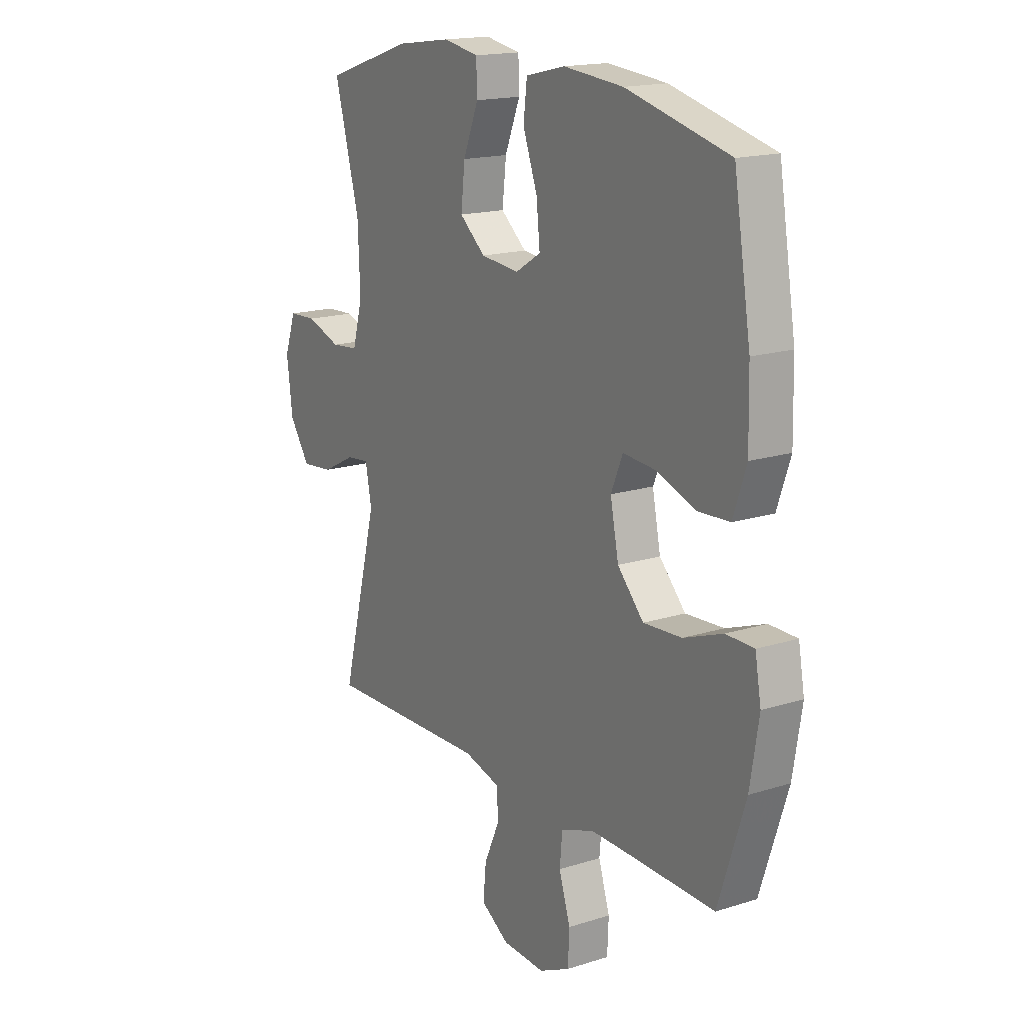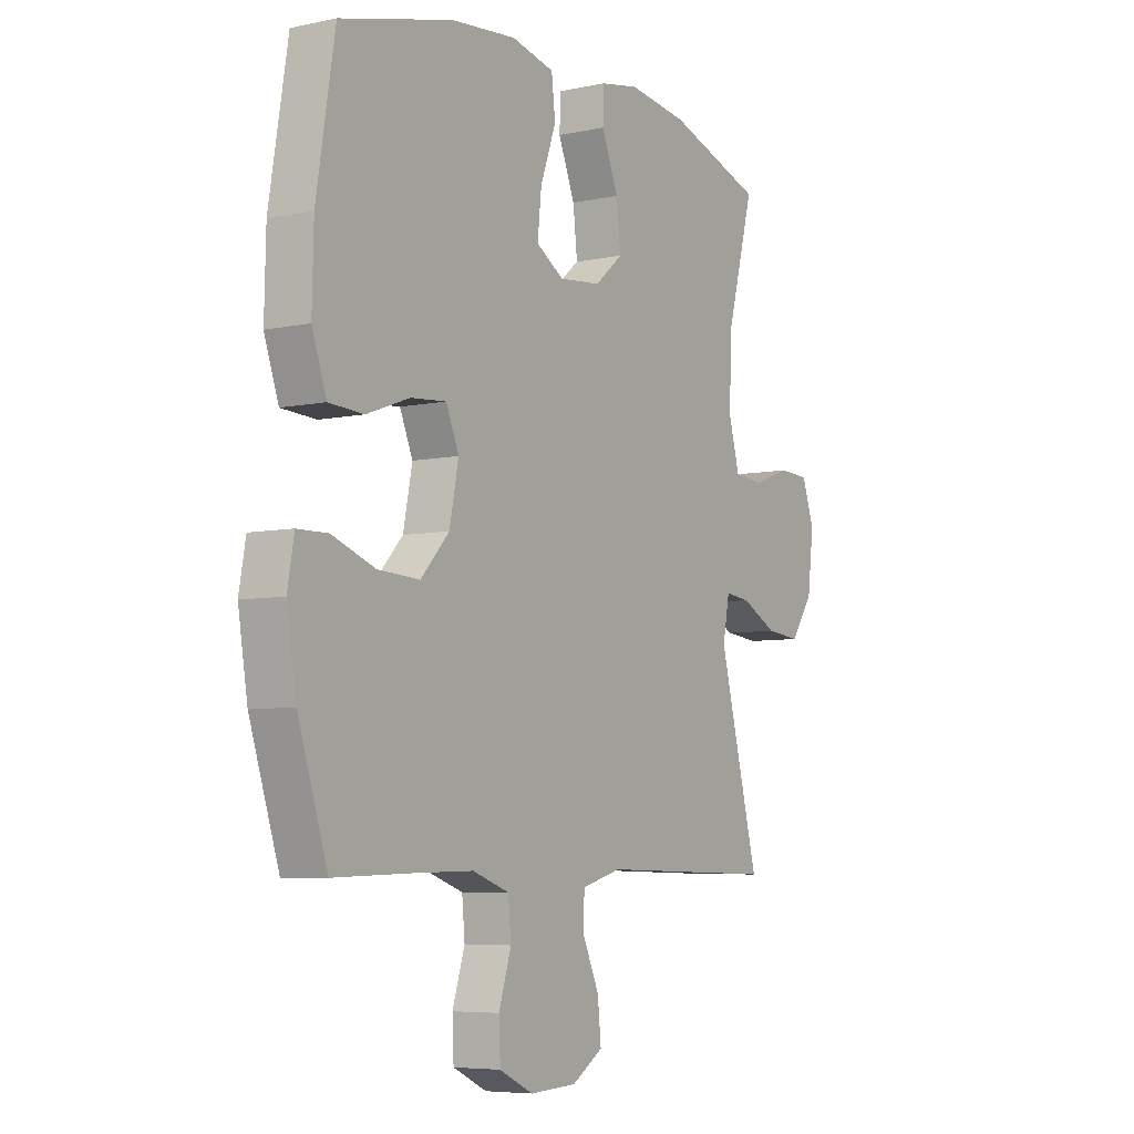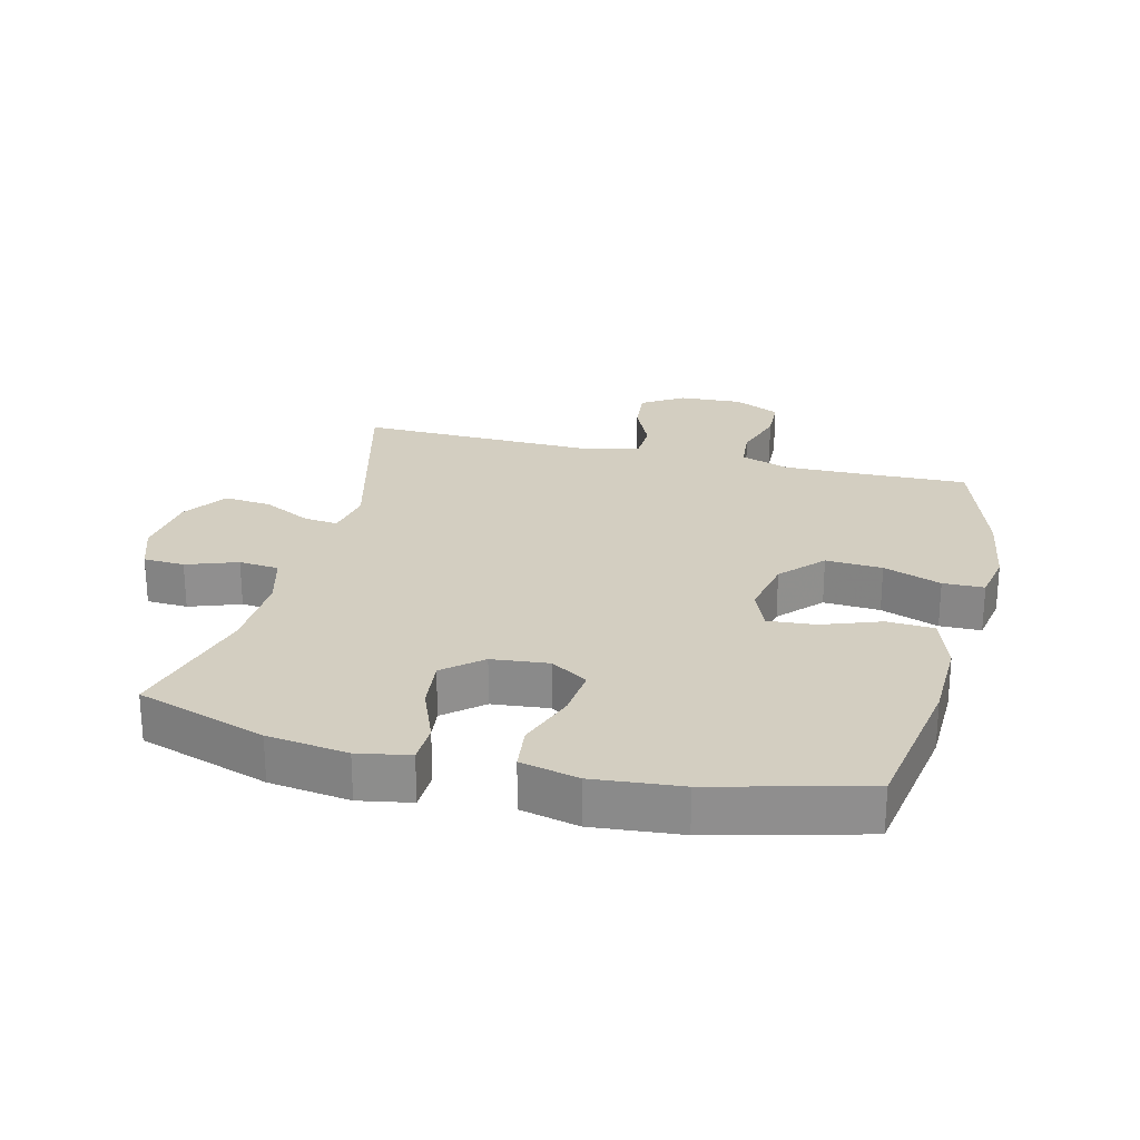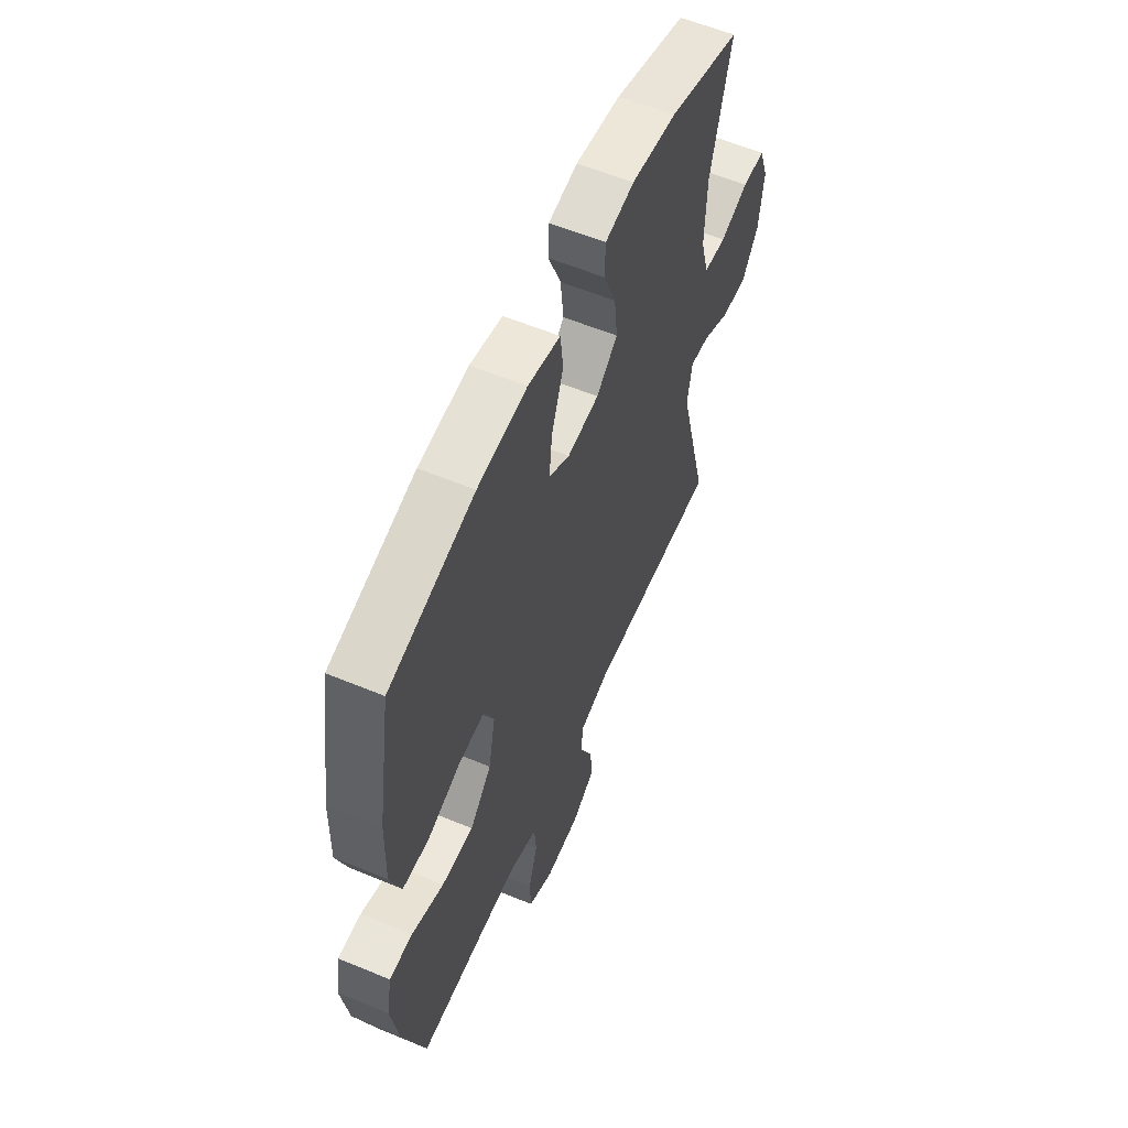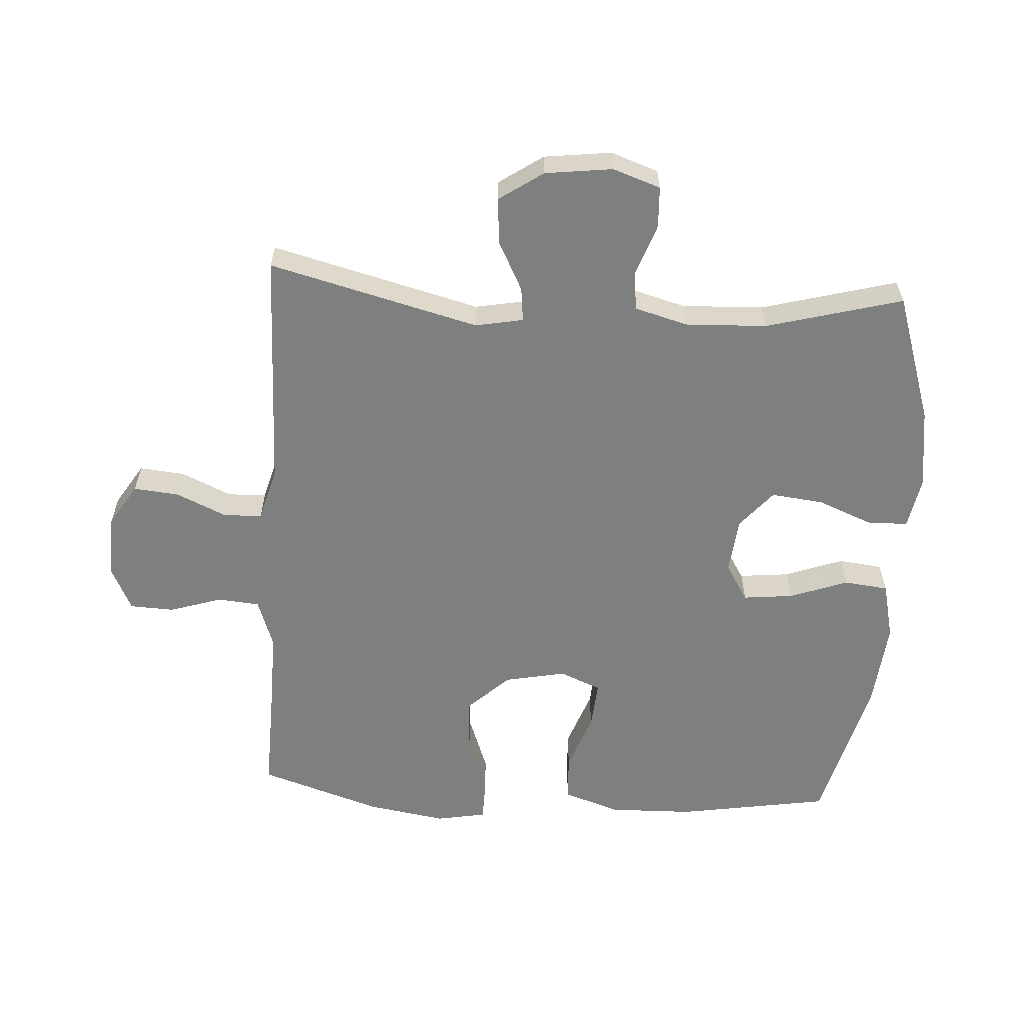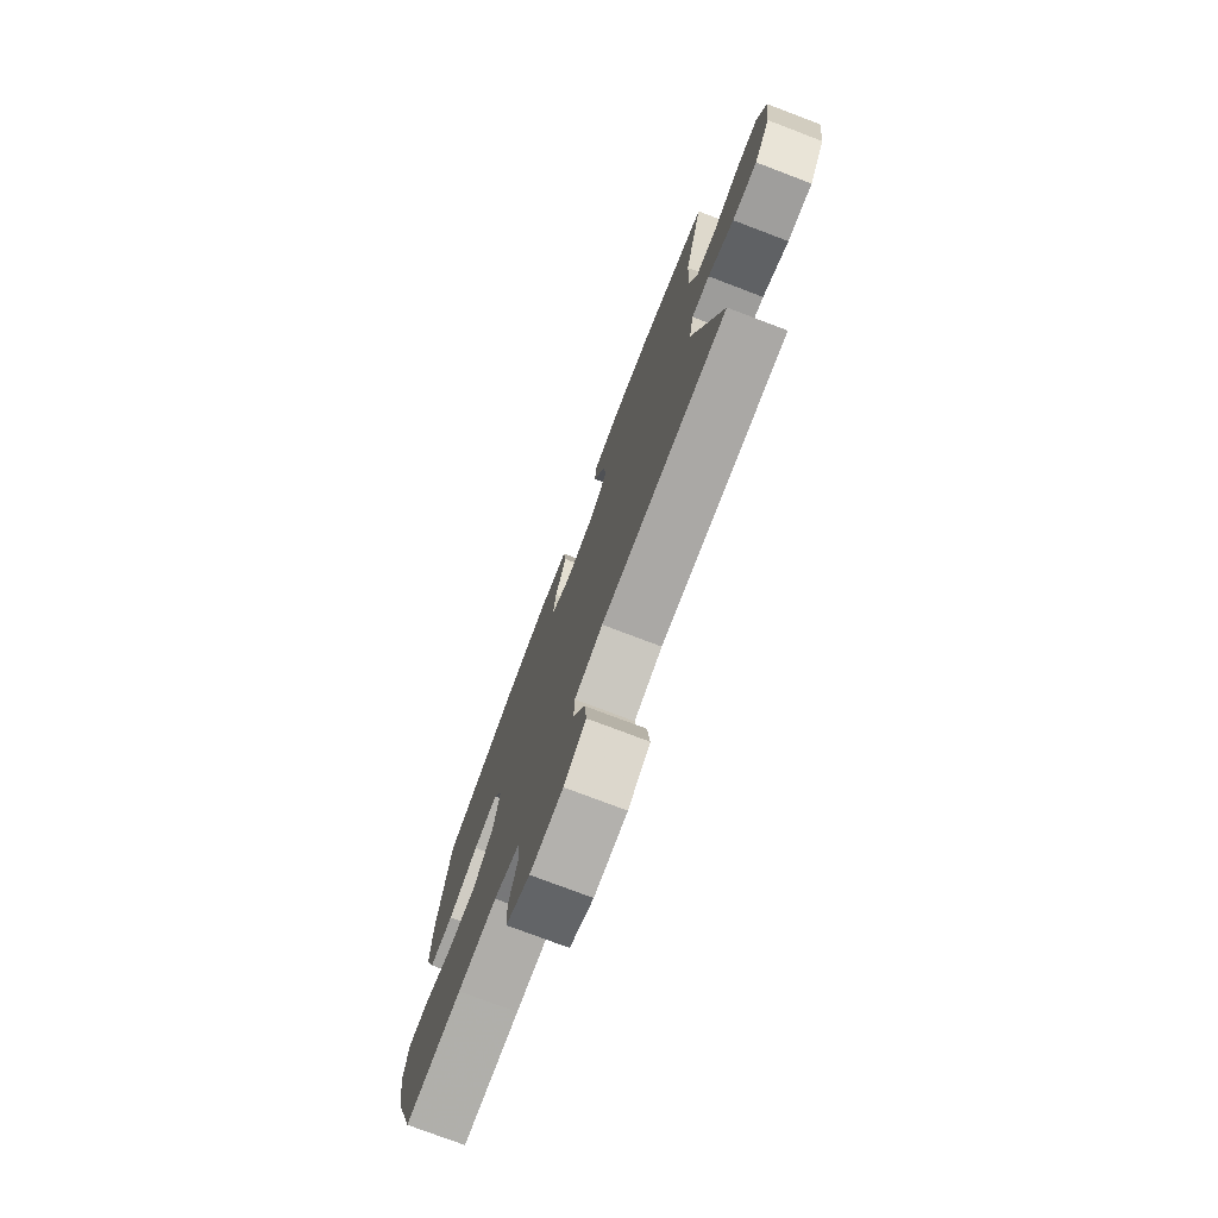
<metadata>
{"format":"obj","ext":"obj","renderer":"f3d","projection":"perspective","resolution":1024,"background":"white","views":[{"elev":16.8,"azim":57.4,"up":"+Z"},{"elev":-6.2,"azim":122.6,"up":"+Z"},{"elev":25.0,"azim":14.0,"up":"+Y"},{"elev":58.6,"azim":113.2,"up":"+Z"},{"elev":-59.6,"azim":-93.5,"up":"+Y"},{"elev":-76.4,"azim":-110.8,"up":"+Z"}]}
</metadata>
<code>
v 0.5 0.07 0.5
v 0.539 0.07 0.262
v 0.542 0.07 0.13
v 0.512 0.07 0.043
v 0.439 0.07 0.039
v 0.348 0.07 0.072
v 0.274 0.07 0.078
v 0.247 0.07 0.014
v 0.266 0.07 -0.081
v 0.326 0.07 -0.146
v 0.414 0.07 -0.141
v 0.504 0.07 -0.108
v 0.568 0.07 -0.109
v 0.582 0.07 -0.187
v 0.562 0.07 -0.31
v 0.5 0.07 -0.5
v 0.329 0.07 -0.495
v 0.212 0.07 -0.493
v 0.135 0.07 -0.52
v 0.129 0.07 -0.585
v 0.155 0.07 -0.667
v 0.152 0.07 -0.736
v 0.081 0.07 -0.77
v -0.017 0.07 -0.765
v -0.082 0.07 -0.724
v -0.075 0.07 -0.653
v -0.04 0.07 -0.575
v -0.042 0.07 -0.515
v -0.126 0.07 -0.492
v -0.5 0.07 -0.5
v -0.416 0.07 -0.174
v -0.43 0.07 -0.099
v -0.483 0.07 -0.105
v -0.559 0.07 -0.144
v -0.632 0.07 -0.151
v -0.679 0.07 -0.082
v -0.692 0.07 0.023
v -0.666 0.07 0.097
v -0.602 0.07 0.1
v -0.523 0.07 0.072
v -0.461 0.07 0.078
v -0.438 0.07 0.161
v -0.443 0.07 0.288
v -0.5 0.07 0.5
v -0.299 0.07 0.566
v -0.174 0.07 0.583
v -0.093 0.07 0.568
v -0.091 0.07 0.506
v -0.126 0.07 0.419
v -0.135 0.07 0.338
v -0.076 0.07 0.288
v 0.012 0.07 0.279
v 0.07 0.07 0.315
v 0.062 0.07 0.393
v 0.029 0.07 0.484
v 0.037 0.07 0.553
v 0.127 0.07 0.574
v 0.264 0.07 0.561
v 0.5 0 0.5
v 0.539 0 0.262
v 0.542 0 0.13
v 0.512 0 0.043
v 0.439 0 0.039
v 0.348 0 0.072
v 0.274 0 0.078
v 0.247 0 0.014
v 0.266 0 -0.081
v 0.326 0 -0.146
v 0.414 0 -0.141
v 0.504 0 -0.108
v 0.568 0 -0.109
v 0.582 0 -0.187
v 0.562 0 -0.31
v 0.5 0 -0.5
v 0.329 0 -0.495
v 0.212 0 -0.493
v 0.135 0 -0.52
v 0.129 0 -0.585
v 0.155 0 -0.667
v 0.152 0 -0.736
v 0.081 0 -0.77
v -0.017 0 -0.765
v -0.082 0 -0.724
v -0.075 0 -0.653
v -0.04 0 -0.575
v -0.042 0 -0.515
v -0.126 0 -0.492
v -0.5 0 -0.5
v -0.416 0 -0.174
v -0.43 0 -0.099
v -0.483 0 -0.105
v -0.559 0 -0.144
v -0.632 0 -0.151
v -0.679 0 -0.082
v -0.692 0 0.023
v -0.666 0 0.097
v -0.602 0 0.1
v -0.523 0 0.072
v -0.461 0 0.078
v -0.438 0 0.161
v -0.443 0 0.288
v -0.5 0 0.5
v -0.299 0 0.566
v -0.174 0 0.583
v -0.093 0 0.568
v -0.091 0 0.506
v -0.126 0 0.419
v -0.135 0 0.338
v -0.076 0 0.288
v 0.012 0 0.279
v 0.07 0 0.315
v 0.062 0 0.393
v 0.029 0 0.484
v 0.037 0 0.553
v 0.127 0 0.574
v 0.264 0 0.561
f 4 5 6
f 3 4 6
f 2 3 6
f 1 2 6
f 58 1 6
f 57 58 6
f 56 57 6
f 55 56 6
f 54 55 6
f 53 54 6 7
f 52 53 7 8
f 51 52 8 9
f 50 51 9 10
f 47 48 49
f 46 47 49
f 45 46 49
f 44 45 49
f 43 44 49
f 42 43 49 50
f 41 42 50 10
f 38 39 40
f 37 38 40
f 36 37 40
f 35 36 40
f 34 35 40
f 33 34 40
f 32 33 40 41
f 31 32 41 10
f 29 30 31 10
f 25 26 27
f 24 25 27
f 23 24 27
f 22 23 27
f 21 22 27
f 20 21 27
f 19 20 27 28
f 29 10 11
f 28 29 11
f 19 28 11
f 18 19 11
f 15 16 17
f 15 17 18
f 14 15 18
f 13 14 18
f 12 13 18
f 11 12 18
f 64 63 62
f 64 62 61
f 64 61 60
f 64 60 59
f 64 59 116
f 64 116 115
f 64 115 114
f 64 114 113
f 64 113 112
f 65 64 112 111
f 66 65 111 110
f 67 66 110 109
f 68 67 109 108
f 107 106 105
f 107 105 104
f 107 104 103
f 107 103 102
f 107 102 101
f 108 107 101 100
f 68 108 100 99
f 98 97 96
f 98 96 95
f 98 95 94
f 98 94 93
f 98 93 92
f 98 92 91
f 99 98 91 90
f 68 99 90 89
f 68 89 88 87
f 85 84 83
f 85 83 82
f 85 82 81
f 85 81 80
f 85 80 79
f 85 79 78
f 86 85 78 77
f 69 68 87
f 69 87 86
f 69 86 77
f 69 77 76
f 75 74 73
f 76 75 73
f 76 73 72
f 76 72 71
f 76 71 70
f 76 70 69
f 1 59 60 2
f 2 60 61 3
f 3 61 62 4
f 4 62 63 5
f 5 63 64 6
f 6 64 65 7
f 7 65 66 8
f 8 66 67 9
f 9 67 68 10
f 10 68 69 11
f 11 69 70 12
f 12 70 71 13
f 13 71 72 14
f 14 72 73 15
f 15 73 74 16
f 16 74 75 17
f 17 75 76 18
f 18 76 77 19
f 19 77 78 20
f 20 78 79 21
f 21 79 80 22
f 22 80 81 23
f 23 81 82 24
f 24 82 83 25
f 25 83 84 26
f 26 84 85 27
f 27 85 86 28
f 28 86 87 29
f 29 87 88 30
f 30 88 89 31
f 31 89 90 32
f 32 90 91 33
f 33 91 92 34
f 34 92 93 35
f 35 93 94 36
f 36 94 95 37
f 37 95 96 38
f 38 96 97 39
f 39 97 98 40
f 40 98 99 41
f 41 99 100 42
f 42 100 101 43
f 43 101 102 44
f 44 102 103 45
f 45 103 104 46
f 46 104 105 47
f 47 105 106 48
f 48 106 107 49
f 49 107 108 50
f 50 108 109 51
f 51 109 110 52
f 52 110 111 53
f 53 111 112 54
f 54 112 113 55
f 55 113 114 56
f 56 114 115 57
f 57 115 116 58
f 58 116 59 1

</code>
